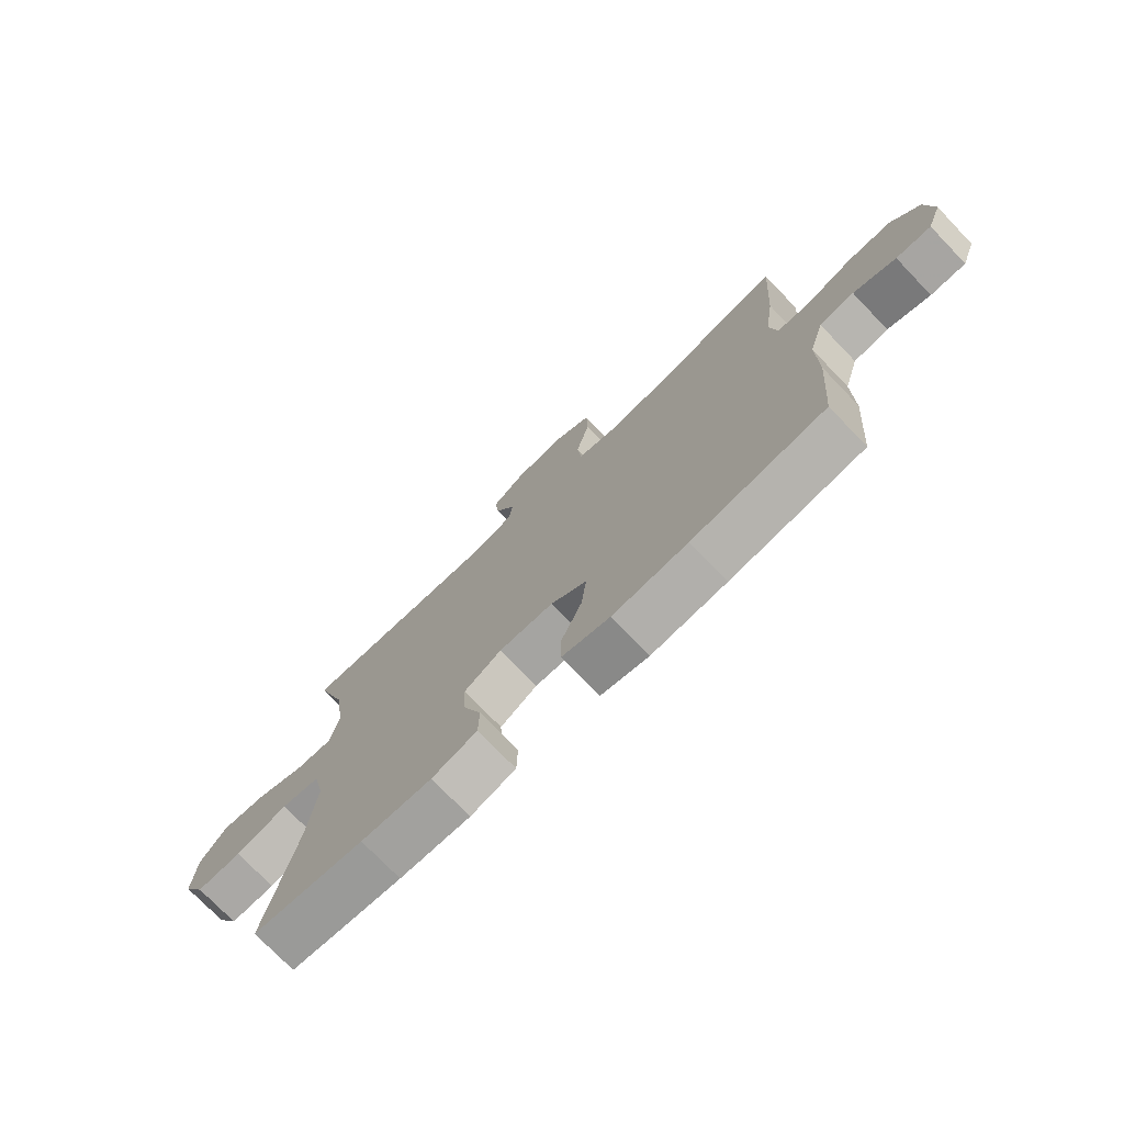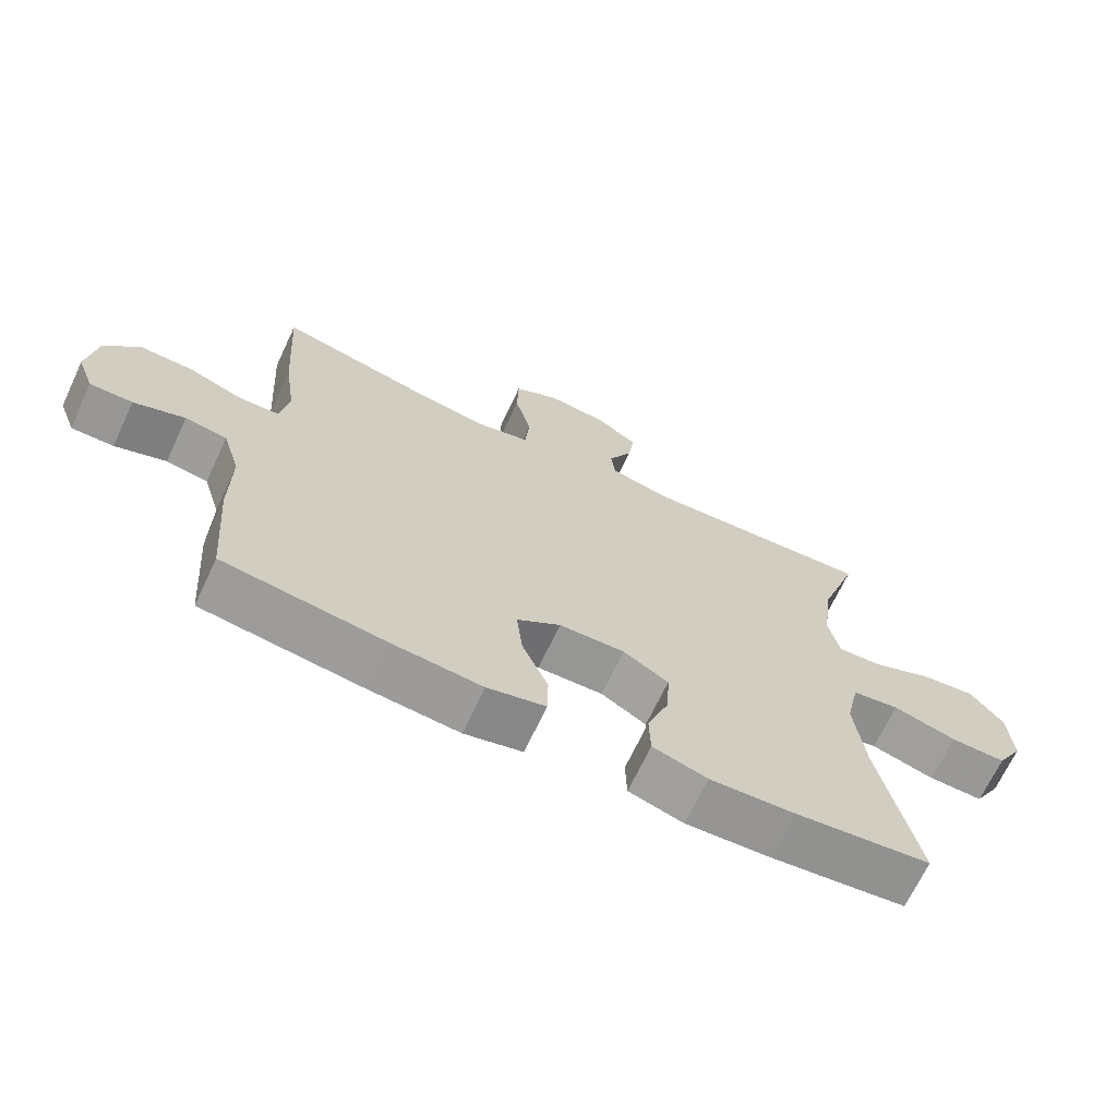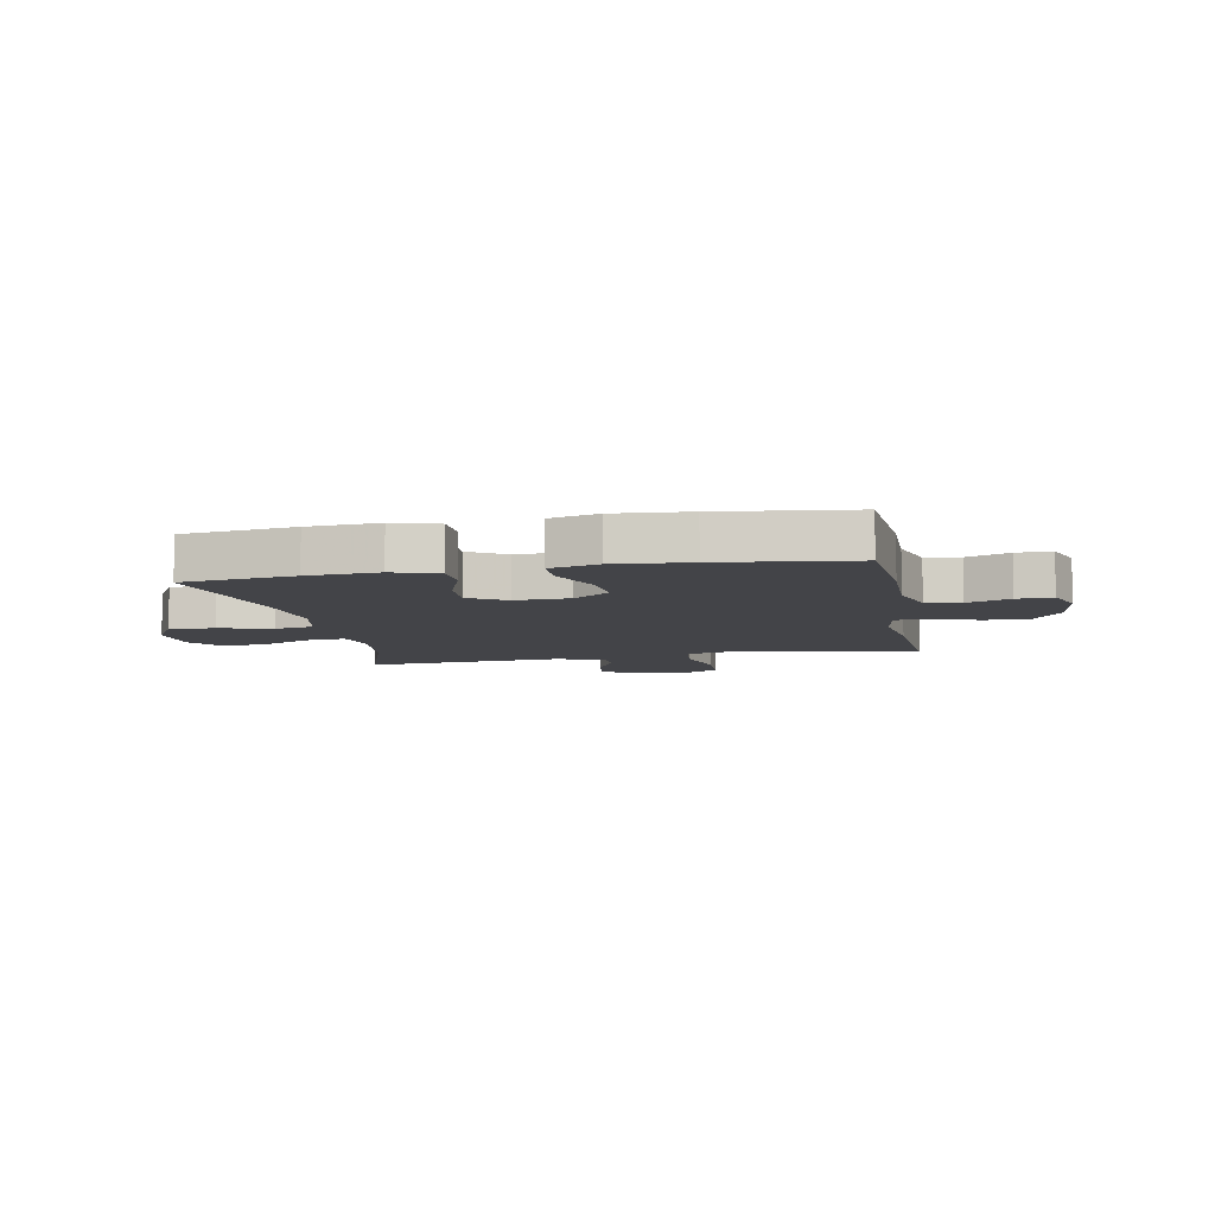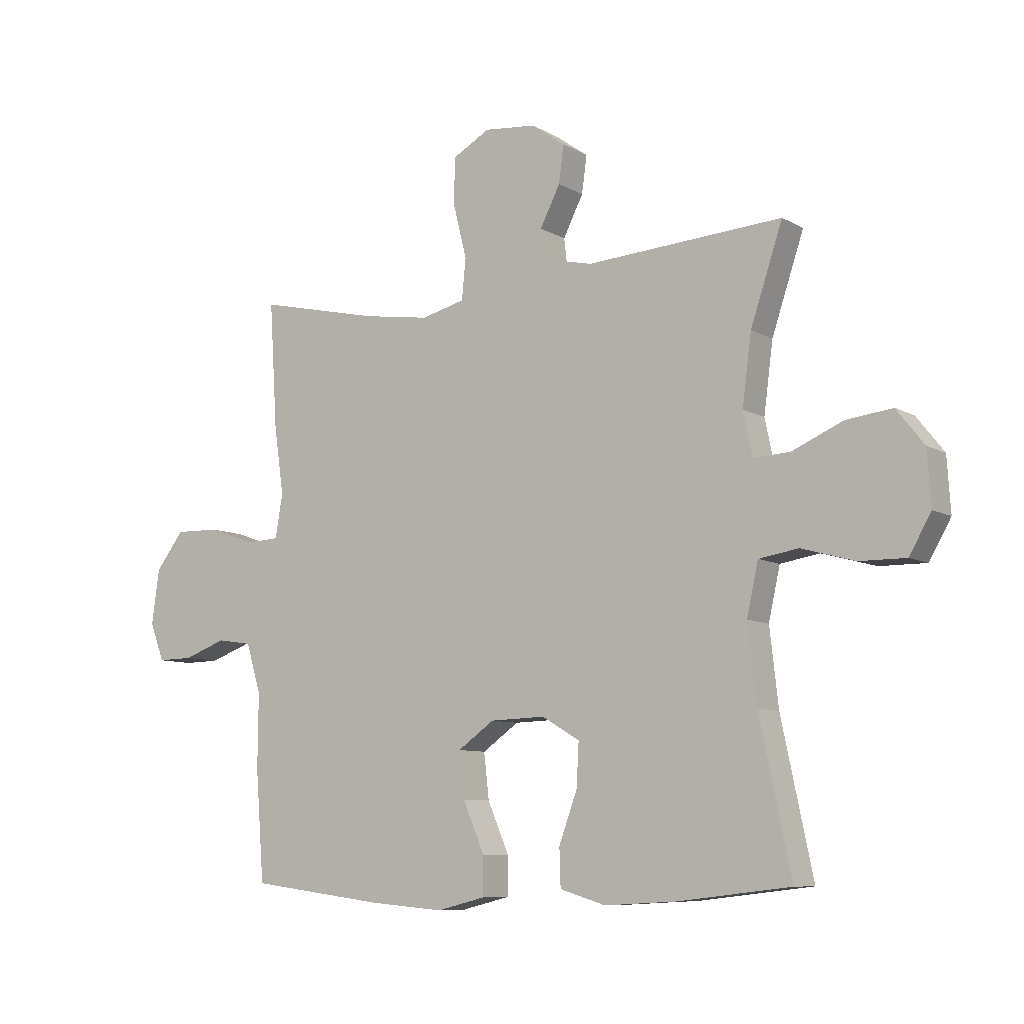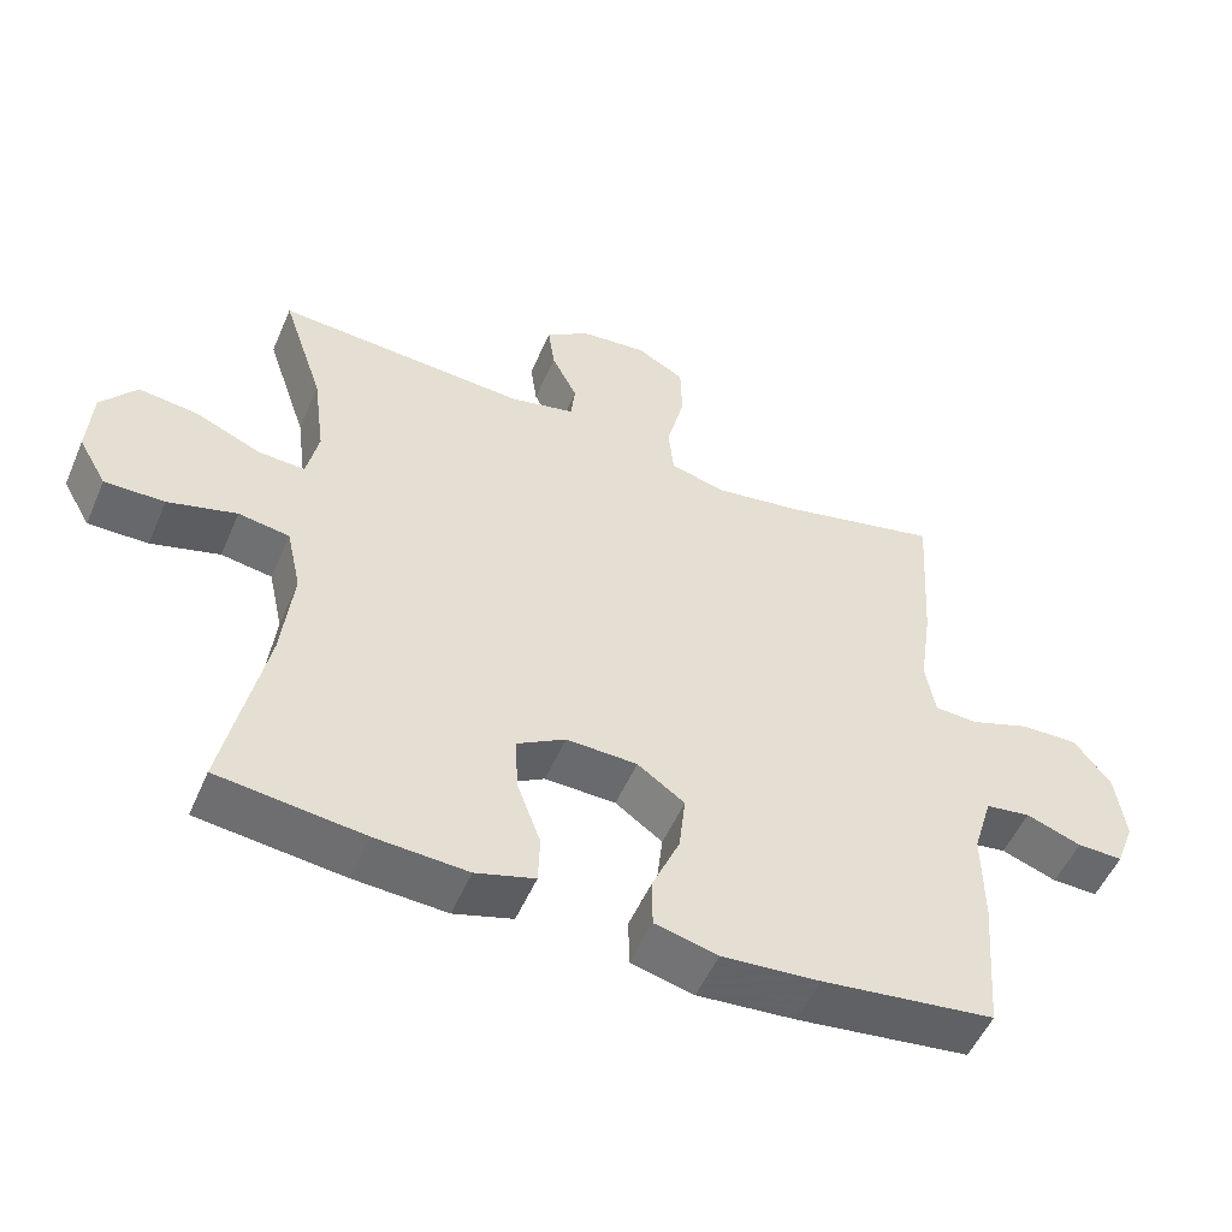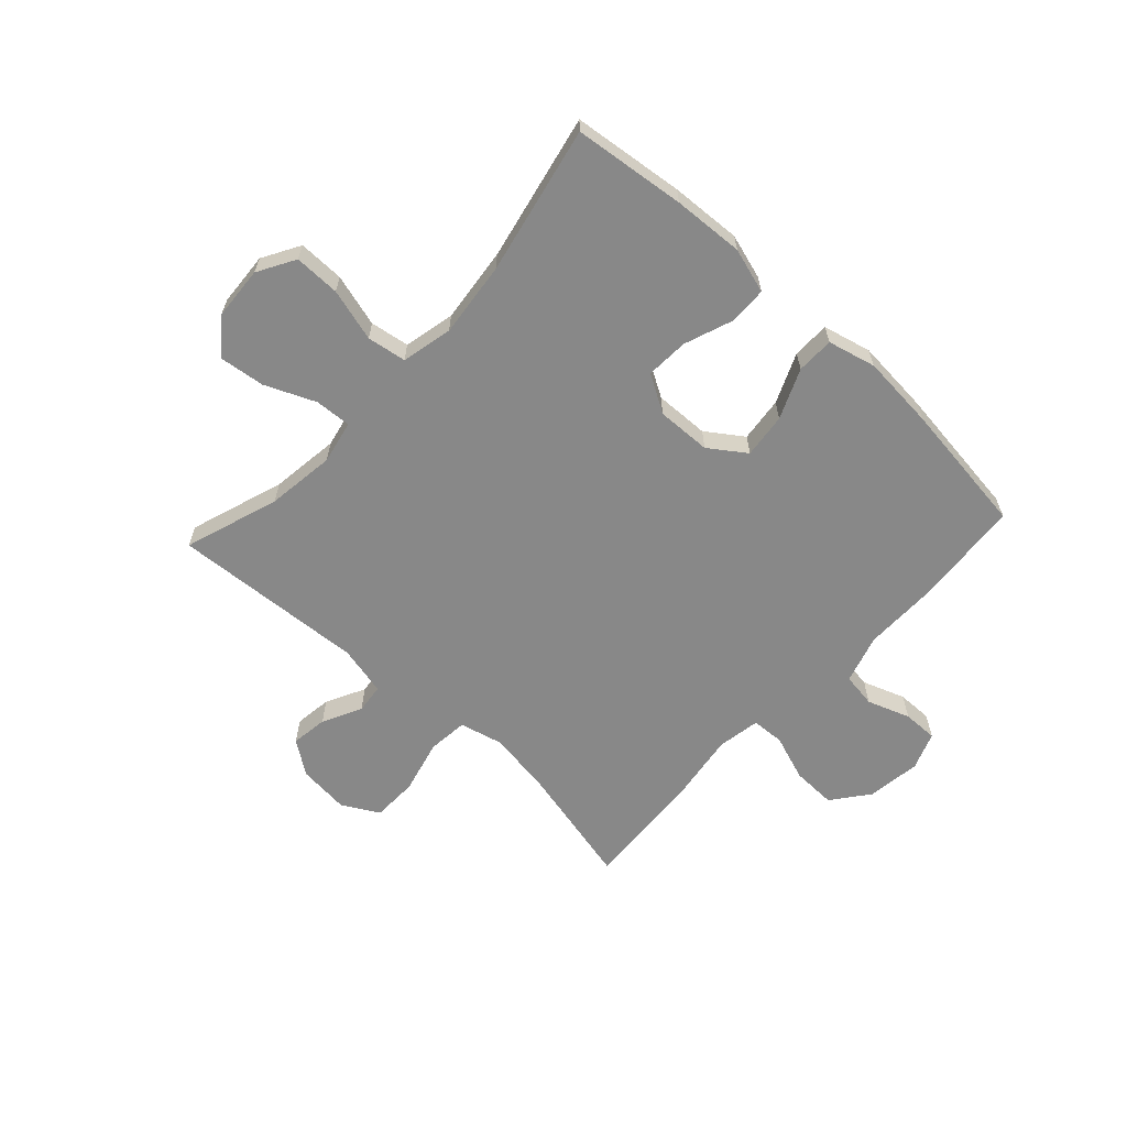
<metadata>
{"format":"obj","ext":"obj","renderer":"f3d","projection":"perspective","resolution":1024,"background":"white","views":[{"elev":-74.6,"azim":-136.1,"up":"+Z"},{"elev":-68.3,"azim":-25.2,"up":"+Z"},{"elev":-8.3,"azim":-169.0,"up":"+Y"},{"elev":-8.5,"azim":33.9,"up":"+Z"},{"elev":-52.6,"azim":156.9,"up":"+Z"},{"elev":-62.7,"azim":137.3,"up":"+Y"}]}
</metadata>
<code>
v 0.5 0.07 -0.5
v 0.303 0.07 -0.523
v 0.178 0.07 -0.53
v 0.098 0.07 -0.506
v 0.096 0.07 -0.44
v 0.128 0.07 -0.353
v 0.132 0.07 -0.278
v 0.066 0.07 -0.239
v -0.03 0.07 -0.242
v -0.094 0.07 -0.287
v -0.085 0.07 -0.366
v -0.047 0.07 -0.454
v -0.048 0.07 -0.52
v -0.133 0.07 -0.541
v -0.265 0.07 -0.53
v -0.5 0.07 -0.5
v -0.515 0.07 -0.308
v -0.514 0.07 -0.179
v -0.54 0.07 -0.093
v -0.601 0.07 -0.084
v -0.676 0.07 -0.111
v -0.738 0.07 -0.112
v -0.763 0.07 -0.046
v -0.75 0.07 0.049
v -0.7 0.07 0.114
v -0.622 0.07 0.112
v -0.54 0.07 0.083
v -0.482 0.07 0.086
v -0.469 0.07 0.162
v -0.486 0.07 0.28
v -0.5 0.07 0.5
v -0.286 0.07 0.451
v -0.169 0.07 0.433
v -0.092 0.07 0.452
v -0.085 0.07 0.523
v -0.109 0.07 0.619
v -0.107 0.07 0.699
v -0.042 0.07 0.735
v 0.049 0.07 0.726
v 0.108 0.07 0.684
v 0.099 0.07 0.619
v 0.064 0.07 0.55
v 0.07 0.07 0.498
v 0.158 0.07 0.478
v 0.5 0.07 0.5
v 0.444 0.07 0.333
v 0.428 0.07 0.212
v 0.444 0.07 0.136
v 0.508 0.07 0.14
v 0.596 0.07 0.178
v 0.677 0.07 0.188
v 0.725 0.07 0.127
v 0.731 0.07 0.033
v 0.693 0.07 -0.033
v 0.612 0.07 -0.032
v 0.519 0.07 -0.006
v 0.45 0.07 -0.017
v 0.43 0.07 -0.107
v 0.445 0.07 -0.24
v 0.5 0 -0.5
v 0.303 0 -0.523
v 0.178 0 -0.53
v 0.098 0 -0.506
v 0.096 0 -0.44
v 0.128 0 -0.353
v 0.132 0 -0.278
v 0.066 0 -0.239
v -0.03 0 -0.242
v -0.094 0 -0.287
v -0.085 0 -0.366
v -0.047 0 -0.454
v -0.048 0 -0.52
v -0.133 0 -0.541
v -0.265 0 -0.53
v -0.5 0 -0.5
v -0.515 0 -0.308
v -0.514 0 -0.179
v -0.54 0 -0.093
v -0.601 0 -0.084
v -0.676 0 -0.111
v -0.738 0 -0.112
v -0.763 0 -0.046
v -0.75 0 0.049
v -0.7 0 0.114
v -0.622 0 0.112
v -0.54 0 0.083
v -0.482 0 0.086
v -0.469 0 0.162
v -0.486 0 0.28
v -0.5 0 0.5
v -0.286 0 0.451
v -0.169 0 0.433
v -0.092 0 0.452
v -0.085 0 0.523
v -0.109 0 0.619
v -0.107 0 0.699
v -0.042 0 0.735
v 0.049 0 0.726
v 0.108 0 0.684
v 0.099 0 0.619
v 0.064 0 0.55
v 0.07 0 0.498
v 0.158 0 0.478
v 0.5 0 0.5
v 0.444 0 0.333
v 0.428 0 0.212
v 0.444 0 0.136
v 0.508 0 0.14
v 0.596 0 0.178
v 0.677 0 0.188
v 0.725 0 0.127
v 0.731 0 0.033
v 0.693 0 -0.033
v 0.612 0 -0.032
v 0.519 0 -0.006
v 0.45 0 -0.017
v 0.43 0 -0.107
v 0.445 0 -0.24
f 53 54 55 56
f 53 56 57
f 52 53 57
f 49 50 51 52
f 48 49 52 57
f 47 48 57 58
f 44 45 46
f 43 44 46 47
f 39 40 41 42
f 37 38 39 42
f 35 36 37 42
f 34 35 42 43
f 29 30 31 32
f 28 29 32 33
f 24 25 26 27
f 24 27 28
f 23 24 28
f 20 21 22 23
f 19 20 23 28
f 18 19 28 33
f 11 12 13 14
f 10 11 14 15
f 3 4 5 6
f 3 6 7
f 59 1 2 3
f 58 59 3 7
f 34 43 47 58
f 10 15 16 17
f 9 10 17 18
f 8 9 18 33
f 33 34 58
f 7 8 33 58
f 115 114 113 112
f 116 115 112
f 116 112 111
f 111 110 109 108
f 116 111 108 107
f 117 116 107 106
f 105 104 103
f 106 105 103 102
f 101 100 99 98
f 101 98 97 96
f 101 96 95 94
f 102 101 94 93
f 91 90 89 88
f 92 91 88 87
f 86 85 84 83
f 87 86 83
f 87 83 82
f 82 81 80 79
f 87 82 79 78
f 92 87 78 77
f 73 72 71 70
f 74 73 70 69
f 65 64 63 62
f 66 65 62
f 62 61 60 118
f 66 62 118 117
f 117 106 102 93
f 76 75 74 69
f 77 76 69 68
f 92 77 68 67
f 117 93 92
f 117 92 67 66
f 1 60 61 2
f 2 61 62 3
f 3 62 63 4
f 4 63 64 5
f 5 64 65 6
f 6 65 66 7
f 7 66 67 8
f 8 67 68 9
f 9 68 69 10
f 10 69 70 11
f 11 70 71 12
f 12 71 72 13
f 13 72 73 14
f 14 73 74 15
f 15 74 75 16
f 16 75 76 17
f 17 76 77 18
f 18 77 78 19
f 19 78 79 20
f 20 79 80 21
f 21 80 81 22
f 22 81 82 23
f 23 82 83 24
f 24 83 84 25
f 25 84 85 26
f 26 85 86 27
f 27 86 87 28
f 28 87 88 29
f 29 88 89 30
f 30 89 90 31
f 31 90 91 32
f 32 91 92 33
f 33 92 93 34
f 34 93 94 35
f 35 94 95 36
f 36 95 96 37
f 37 96 97 38
f 38 97 98 39
f 39 98 99 40
f 40 99 100 41
f 41 100 101 42
f 42 101 102 43
f 43 102 103 44
f 44 103 104 45
f 45 104 105 46
f 46 105 106 47
f 47 106 107 48
f 48 107 108 49
f 49 108 109 50
f 50 109 110 51
f 51 110 111 52
f 52 111 112 53
f 53 112 113 54
f 54 113 114 55
f 55 114 115 56
f 56 115 116 57
f 57 116 117 58
f 58 117 118 59
f 59 118 60 1

</code>
